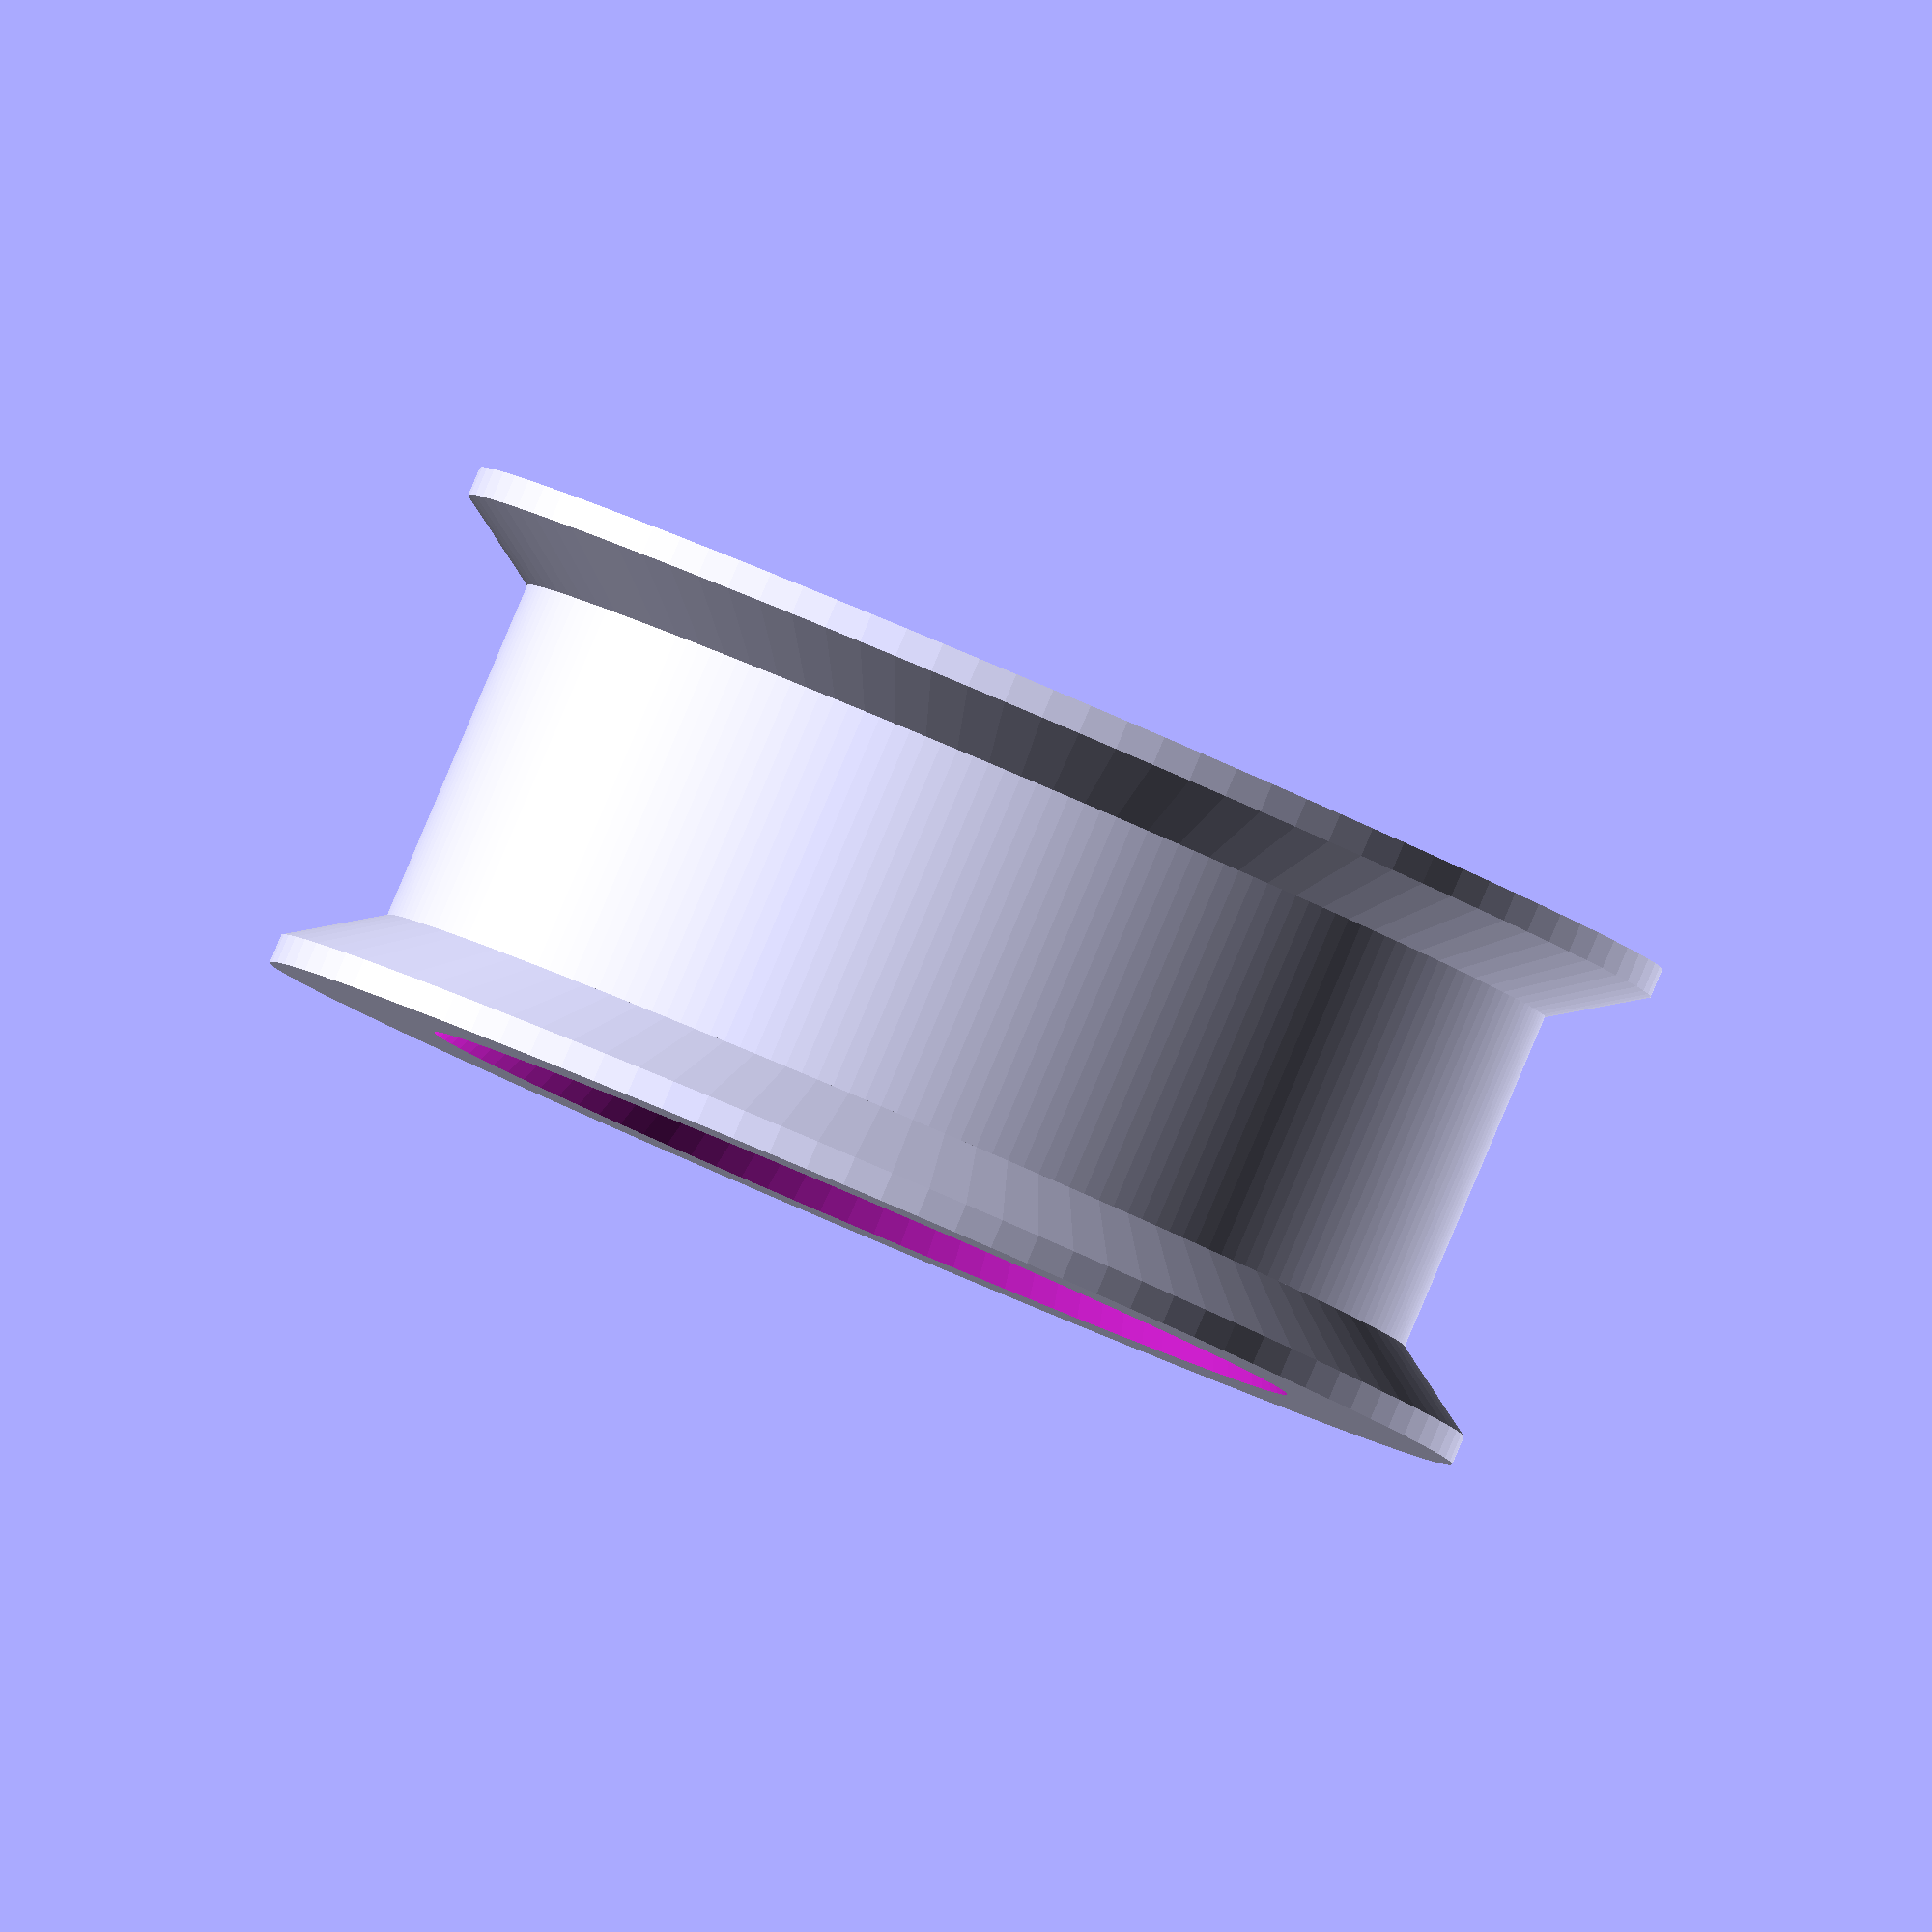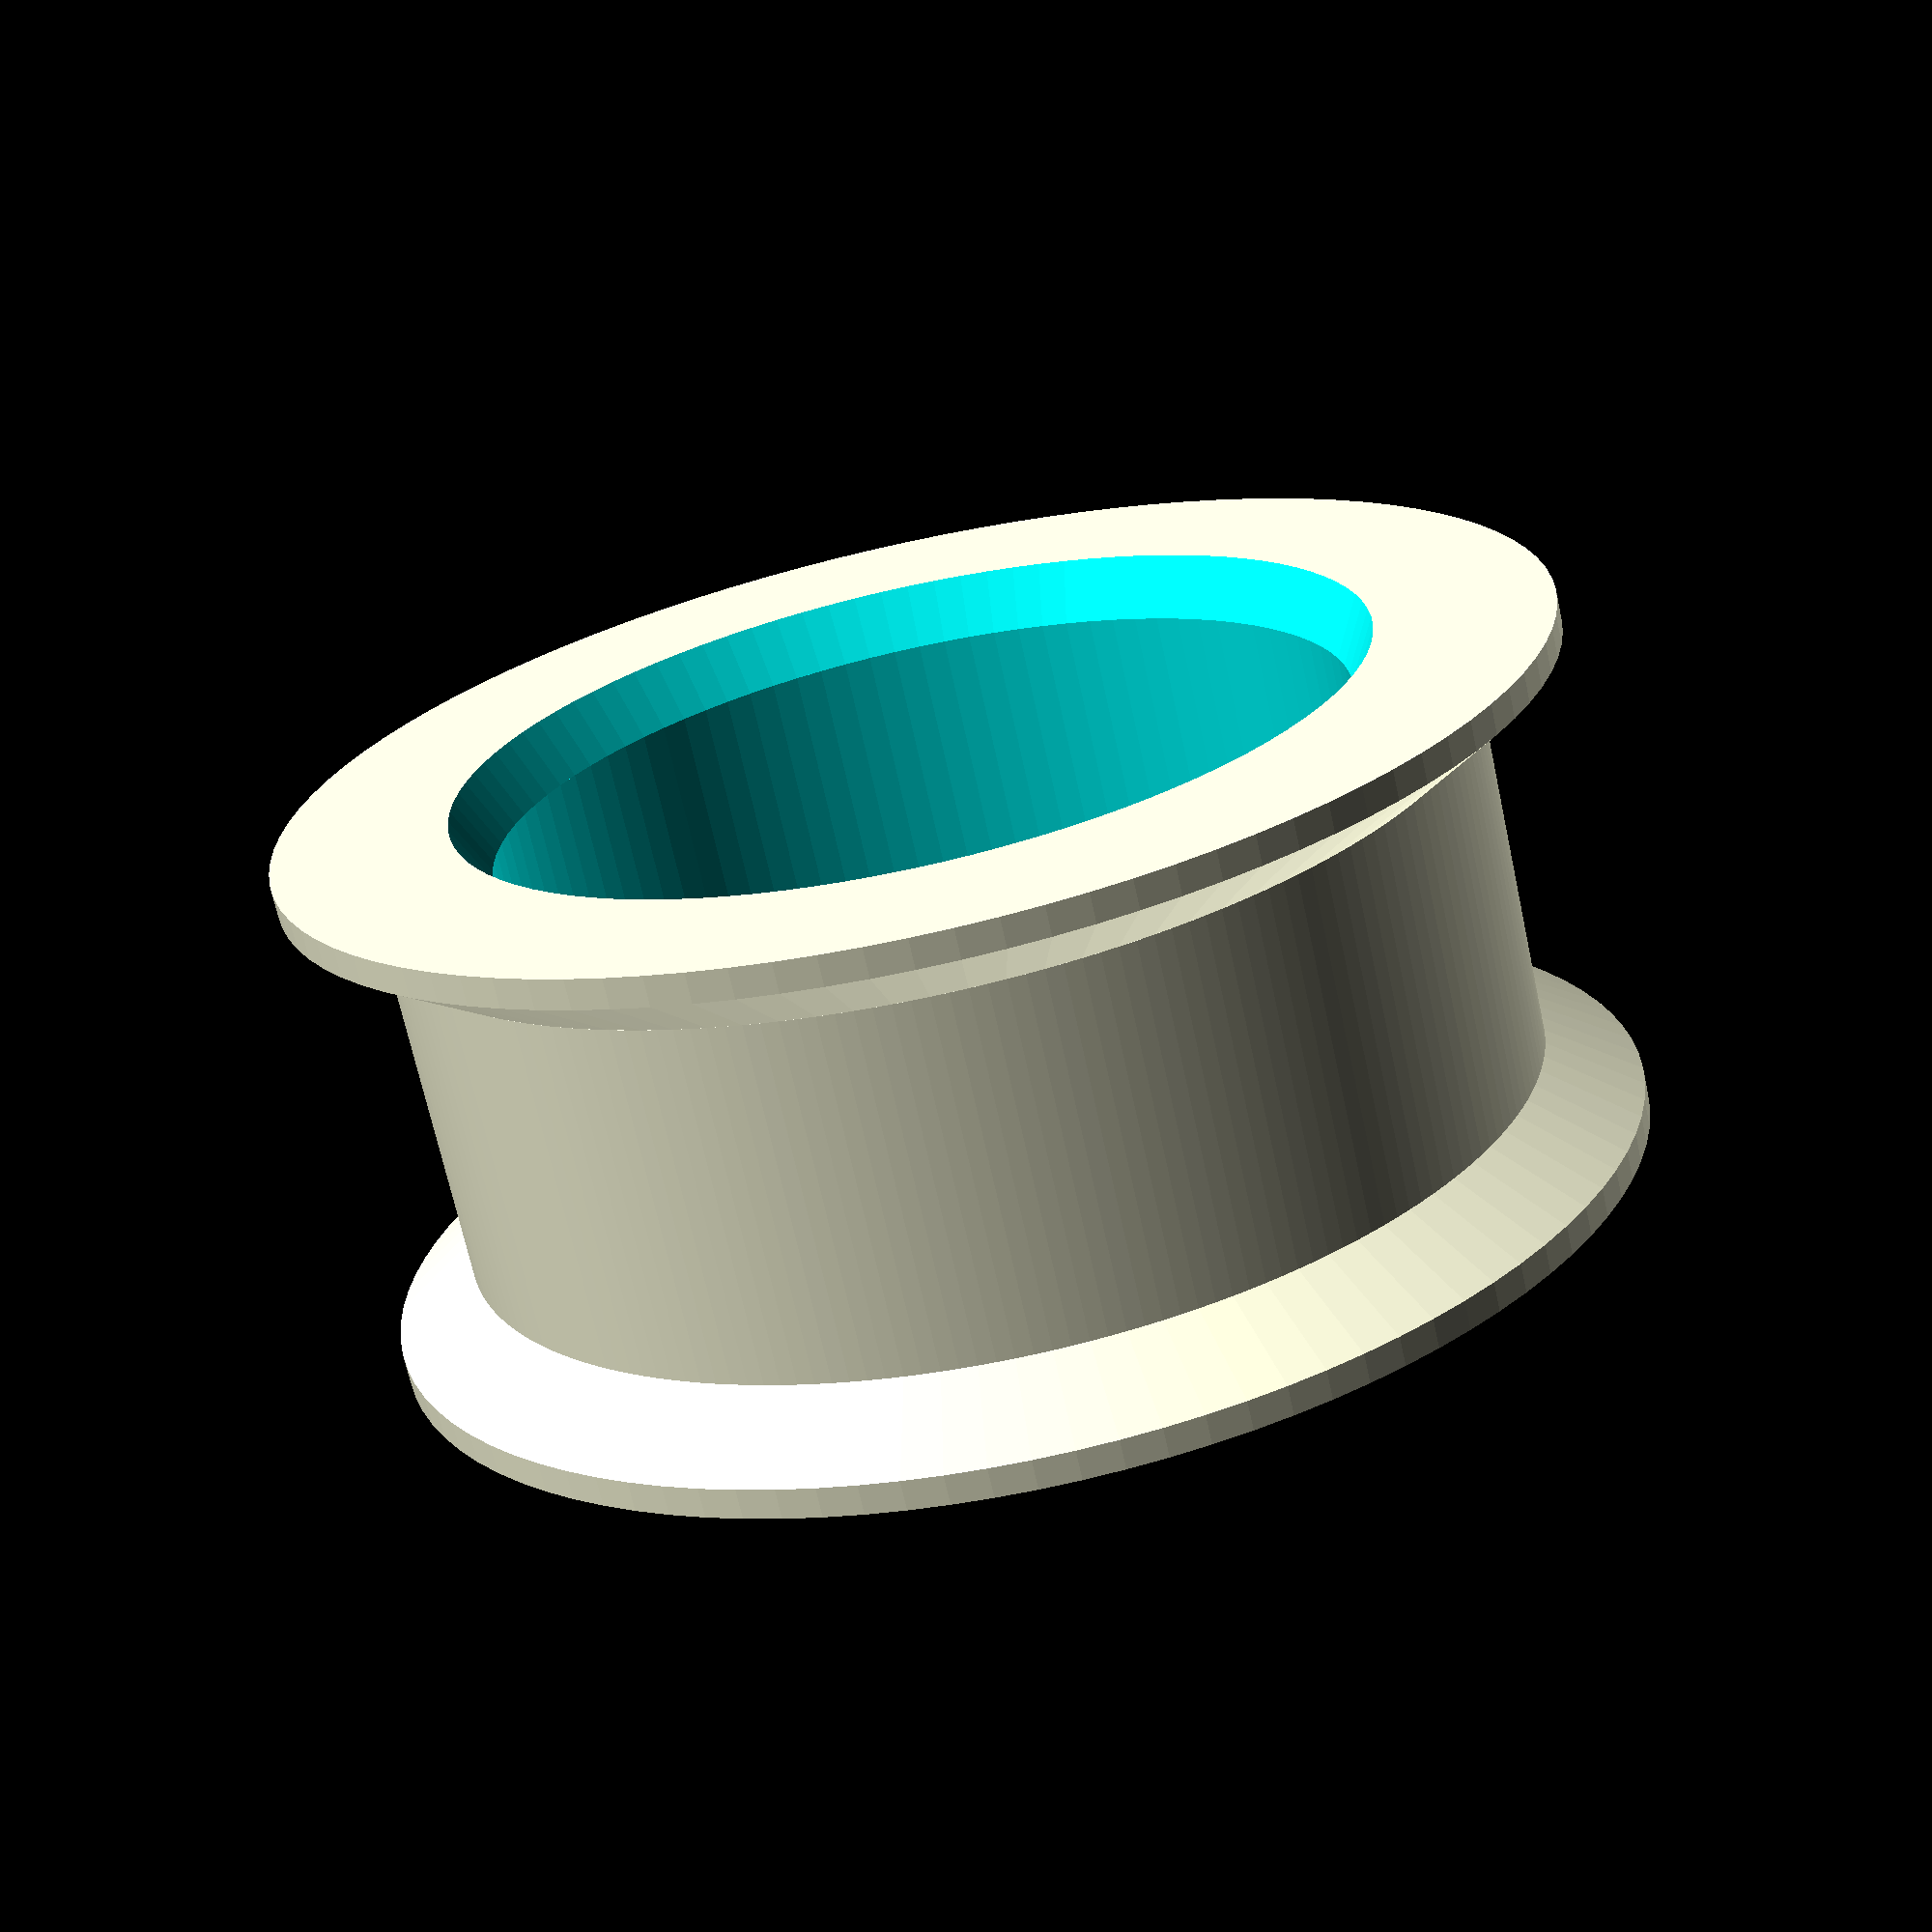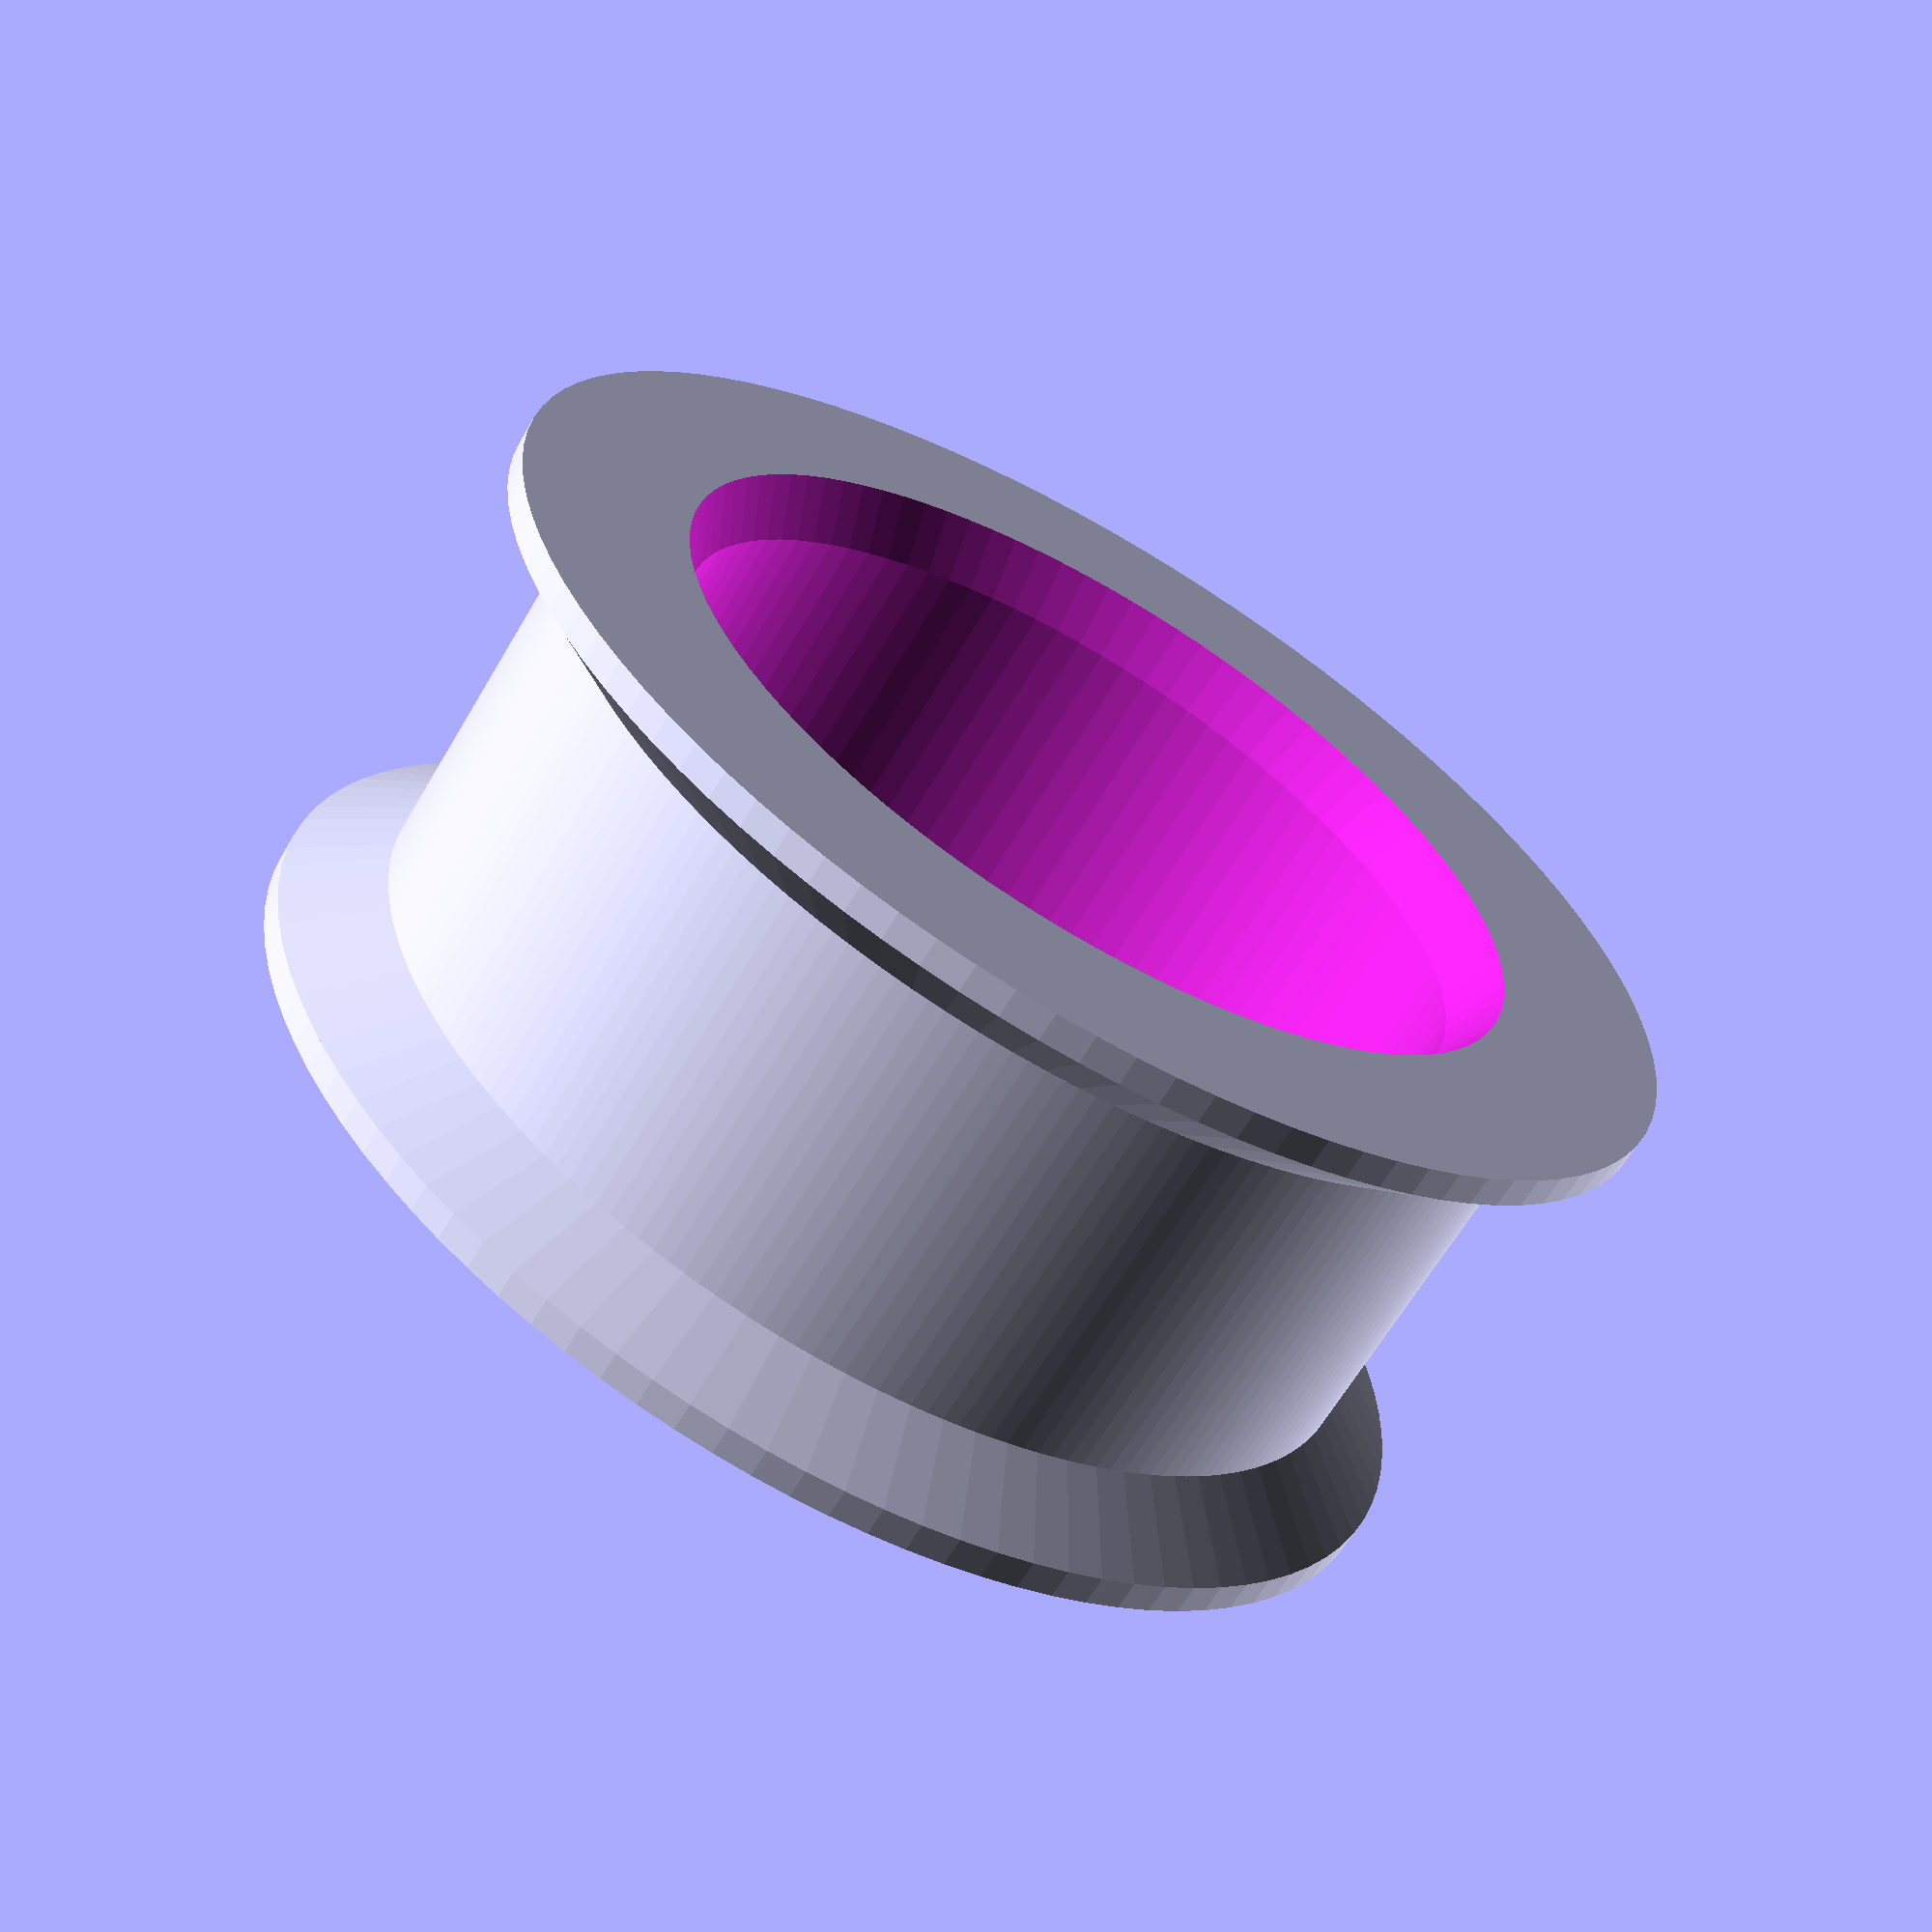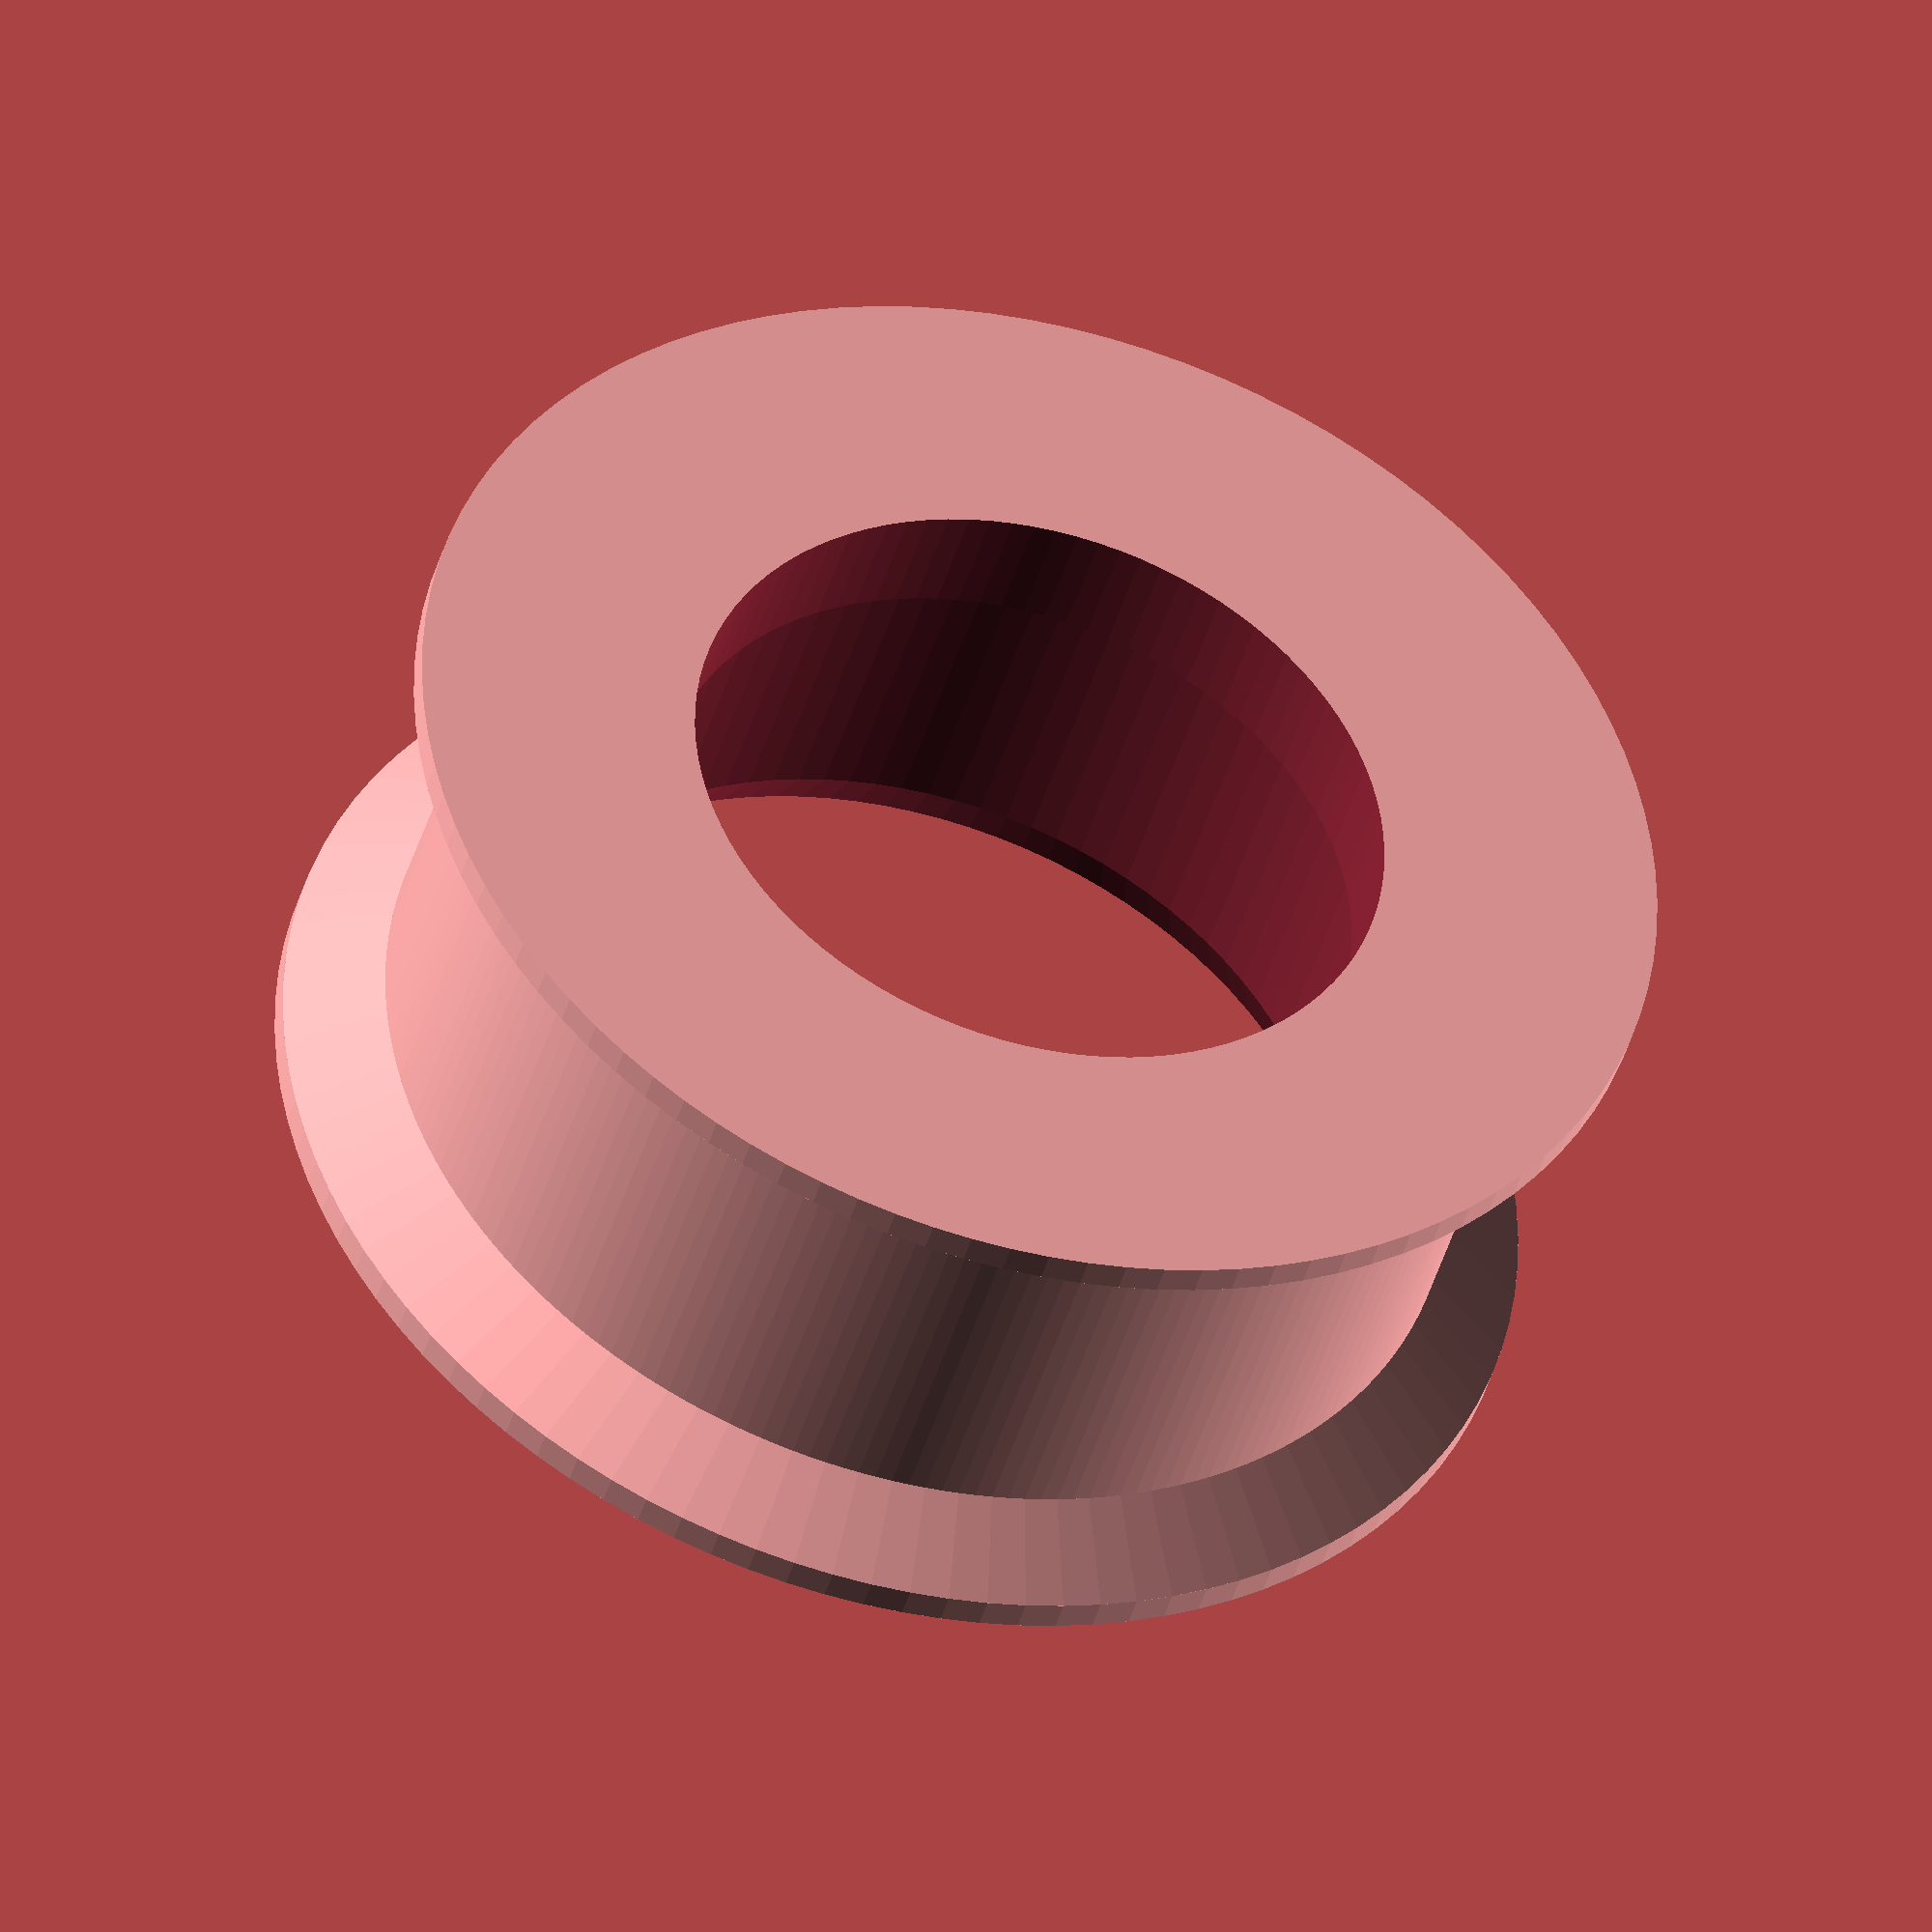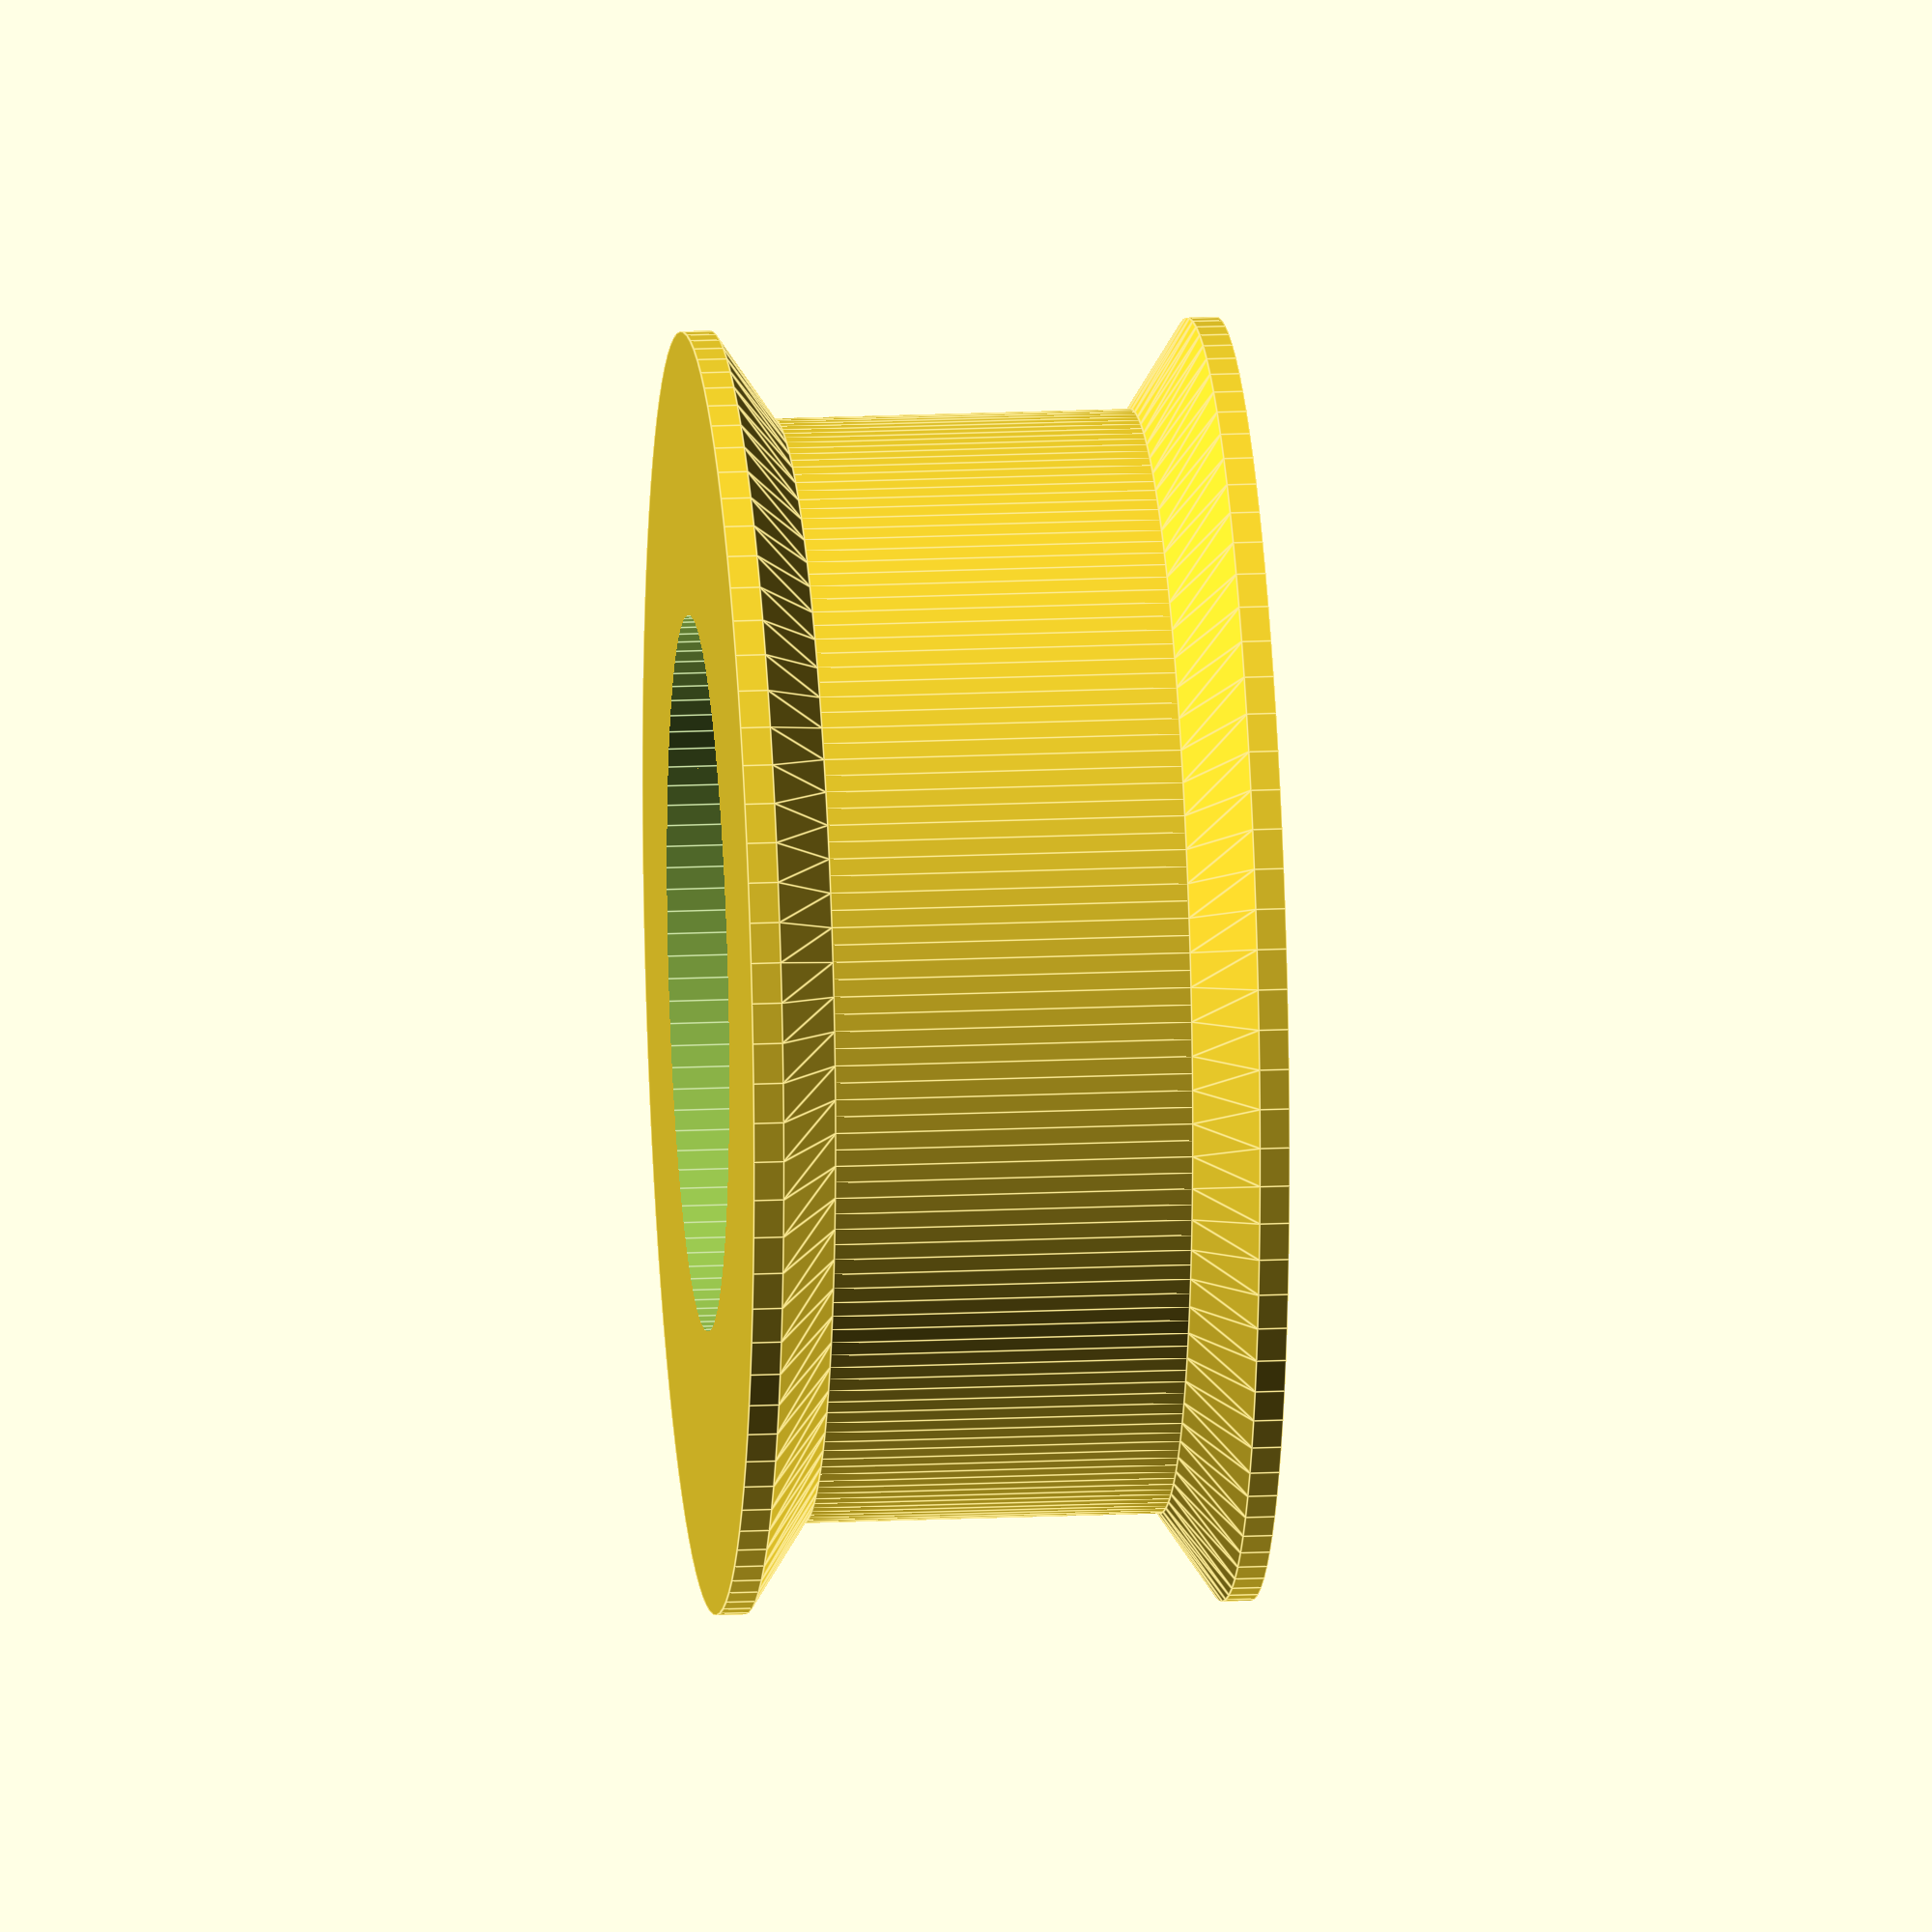
<openscad>
d1=14.5;
ep=2;
d_fla=d1+ep*2+3;
h_courroie=6;
h_fla=1;
h_pla=0.5;
ep_roul=5;

module poulie(){
	difference(){
		union(){
			cylinder(h = h_pla, r = d_fla/2, $fn=100);
			translate([0,0,h_pla]){cylinder(h = h_fla, r1 = d_fla/2, r2=d1/2+ep, $fn=100);}

			translate([0,0,h_fla+h_pla]){cylinder(h = h_courroie, r = d1/2+ep, $fn=200);}
	
			translate([0,0,h_fla+h_pla+h_courroie]){cylinder(h = h_fla, r1=d1/2+ep, r2 = d_fla/2, $fn=100);}
			translate([0,0,h_fla*2+h_pla+h_courroie]){cylinder(h = h_pla, r = d_fla/2, $fn=100);}
		}

		translate([0,0,-5]){cylinder(h = h_courroie+15, r = 6, $fn=100);}

		//extrusion pour sertir le roulement
		translate([0,0,(h_pla*2+h_fla*2+h_courroie)/2-ep_roul/2]){cylinder(h = h_courroie+15, r = d1/2, $fn=100);}
		translate([0,0,(h_pla*2+h_fla*2+h_courroie)/2-ep_roul/2+h_courroie]){cylinder(h = 2, r1 = d1/2, r2= d1/2+1, $fn=100);}
	}
}
poulie();
</openscad>
<views>
elev=271.9 azim=99.1 roll=23.0 proj=o view=solid
elev=249.6 azim=208.1 roll=167.7 proj=p view=solid
elev=64.0 azim=38.4 roll=329.7 proj=p view=solid
elev=43.4 azim=62.1 roll=164.1 proj=o view=solid
elev=161.8 azim=26.2 roll=275.0 proj=o view=edges
</views>
